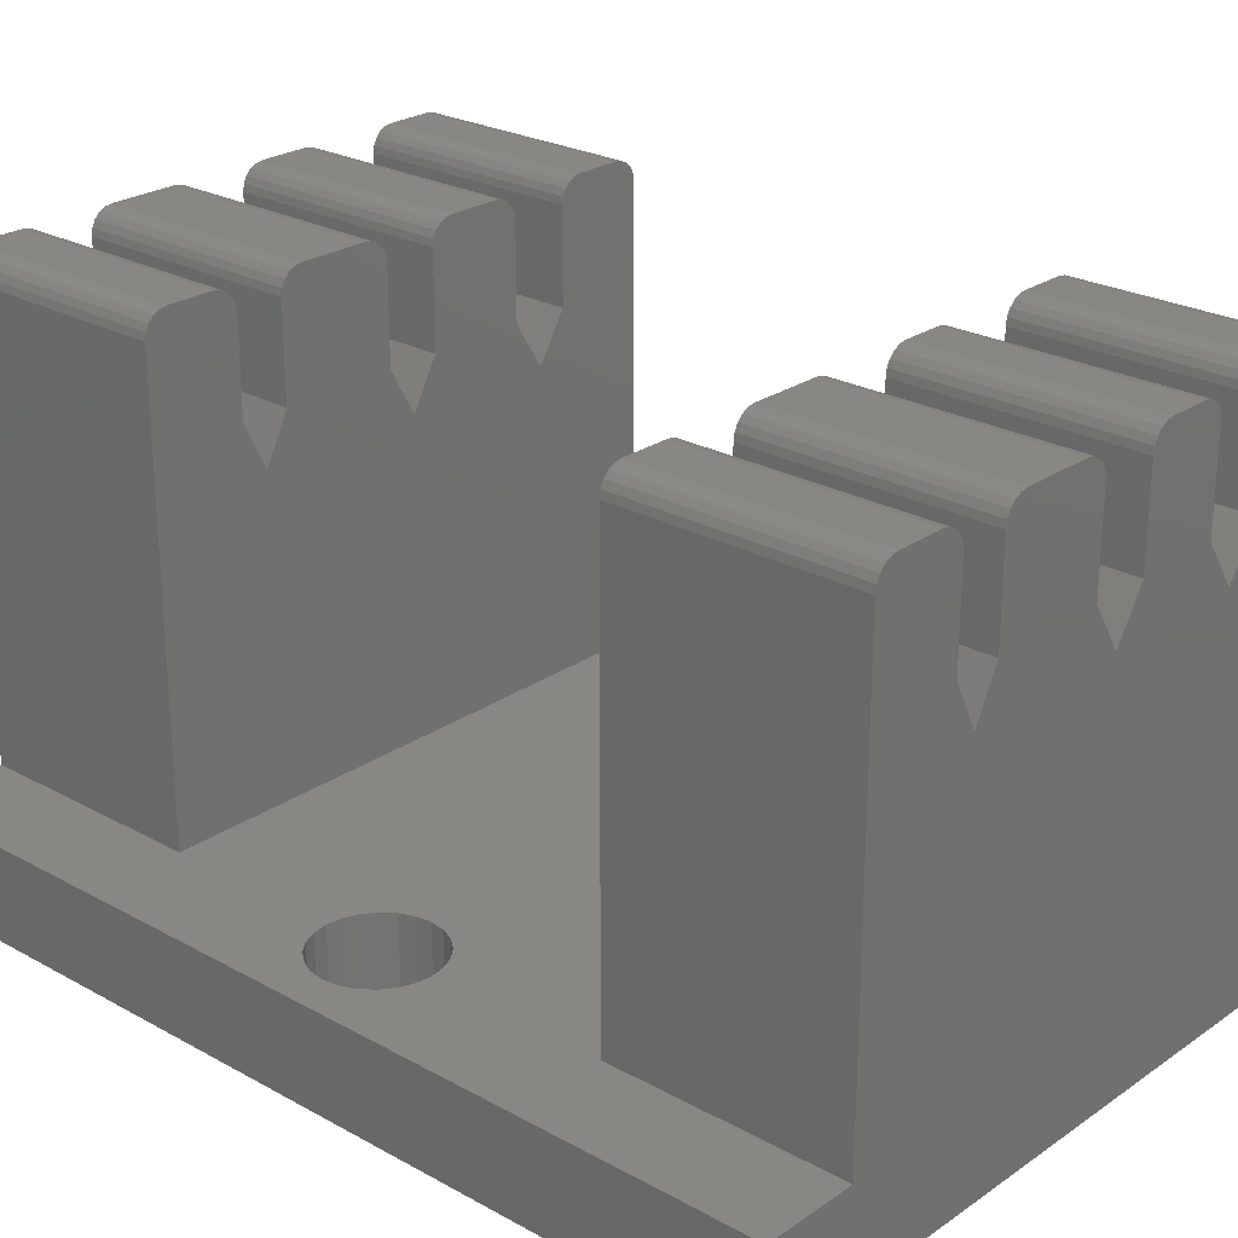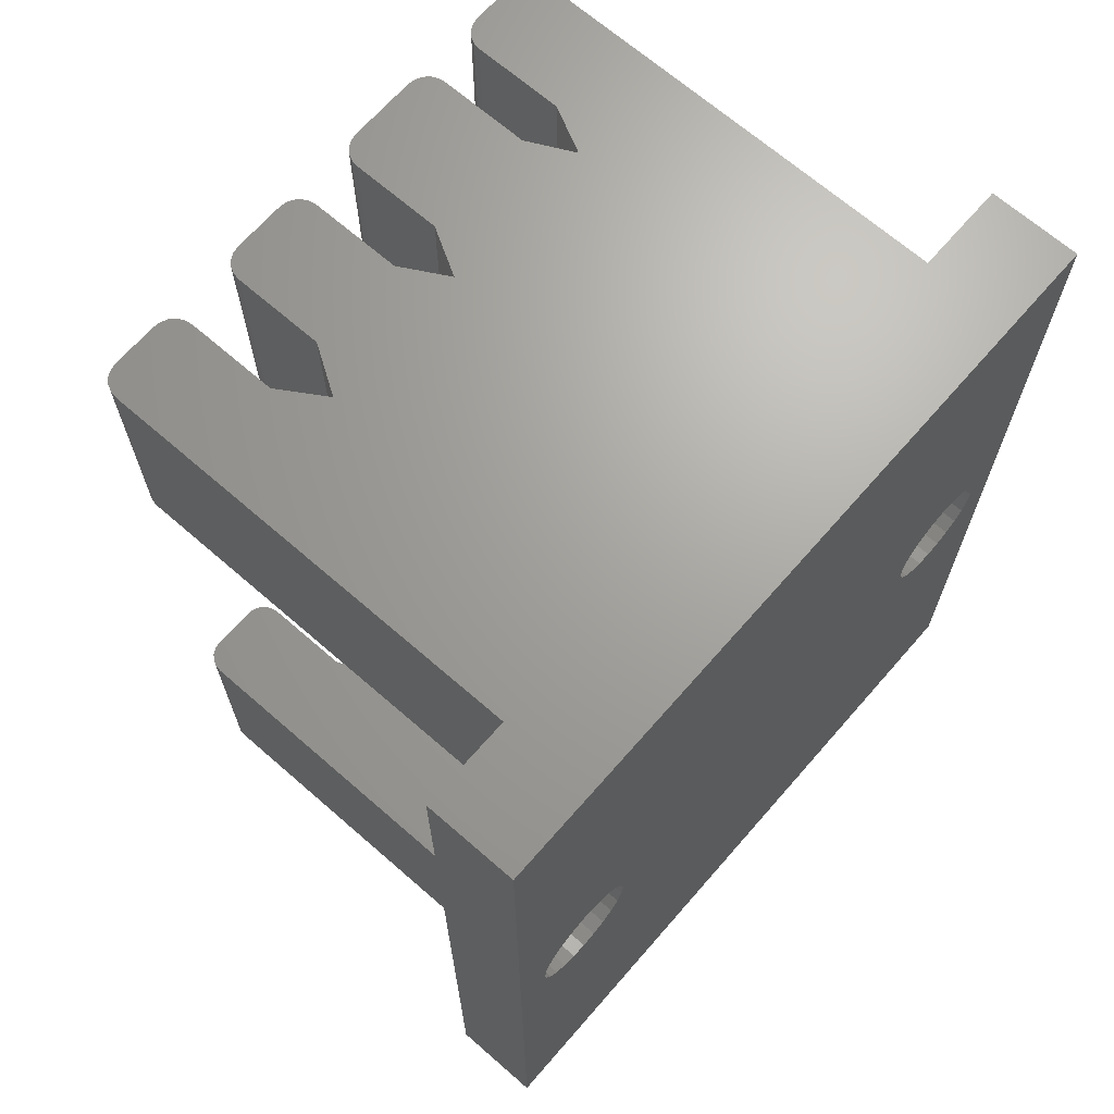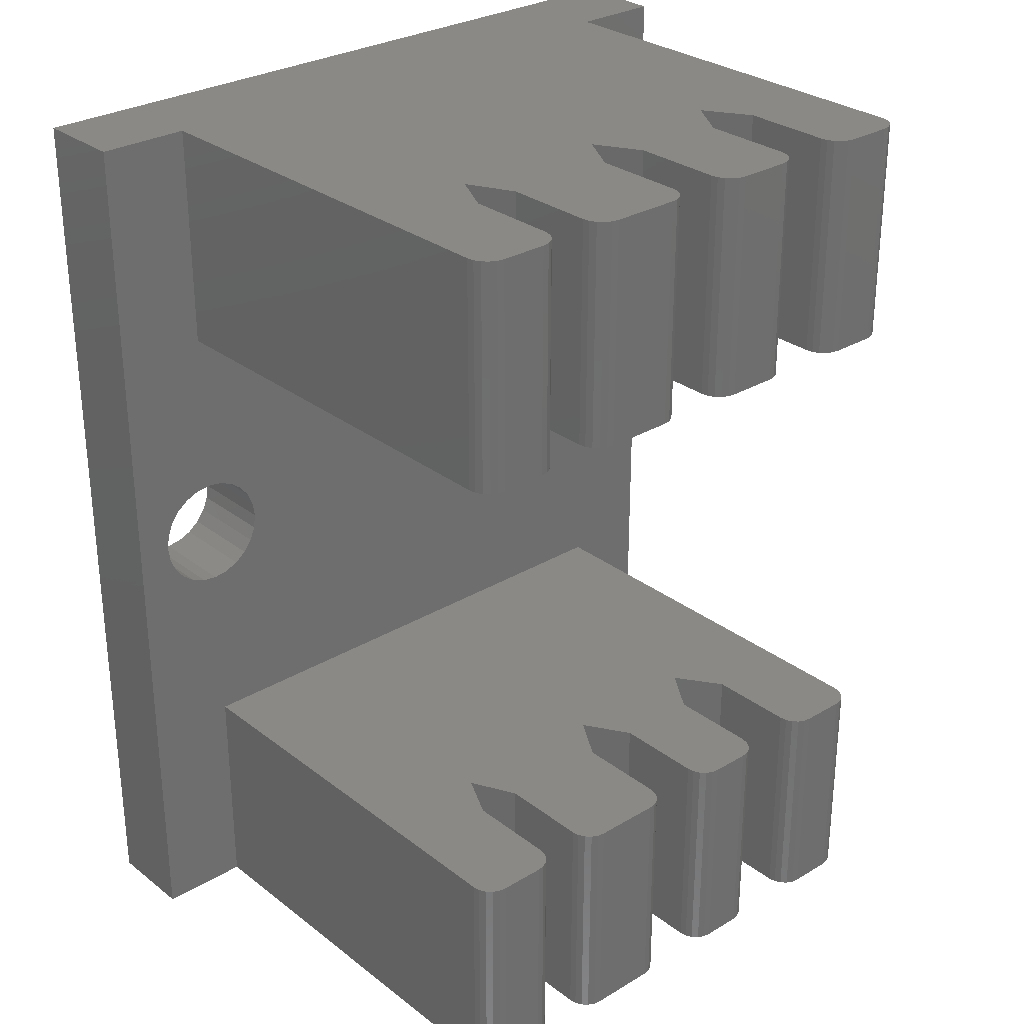
<metadata>
{"format":"stl","ext":"stl","renderer":"f3d","projection":"perspective","resolution":1024,"background":"white","views":[{"elev":24.8,"azim":-48.1,"up":"+Z"},{"elev":67.9,"azim":131.1,"up":"+Y"},{"elev":29.1,"azim":-41.5,"up":"+Y"}]}
</metadata>
<code>
# stl→obj: 368 verts, 740 faces
v 78.31 60 23.95
v 78 70 24
v 78 60 24
v 78.31 70 23.95
v 75 47.5 4
v 75.65 47.59 1.41e-15
v 75 47.5 1.41e-15
v 75.65 47.59 4
v 78.81 70 23.59
v 78.59 60 23.81
v 78.81 60 23.59
v 78.59 70 23.81
v 78.95 70 23.31
v 78.95 60 23.31
v 85.95 70 23.31
v 85.81 60 23.59
v 85.95 60 23.31
v 85.81 70 23.59
v 85.59 60 23.81
v 85.59 70 23.81
v 85.31 70 23.95
v 85.31 60 23.95
v 85 70 24
v 85 60 24
v 86 70 23
v 86 60 23
v 99 70 4
v 99 60 23
v 99 60 4
v 99 70 23
v 78 30 24
v 76 40 24
v 76 30 24
v 78 40 24
v 92.09 60 23.81
v 91.81 70 23.95
v 91.81 60 23.95
v 92.09 70 23.81
v 91.5 70 24
v 91.5 60 24
v 92.31 70 23.59
v 92.31 60 23.59
v 92.45 70 23.31
v 92.45 60 23.31
v 92.5 70 23
v 92.5 60 23
v 98.59 30 23.81
v 98.31 40 23.95
v 98.31 30 23.95
v 98.59 40 23.81
v 98 40 24
v 98 30 24
v 98.81 40 23.59
v 98.81 30 23.59
v 98.95 40 23.31
v 98.95 30 23.31
v 99 40 23
v 99 30 23
v 76 70 24
v 76 60 24
v 98.31 60 23.95
v 98 70 24
v 98 60 24
v 98.31 70 23.95
v 98.59 60 23.81
v 98.59 70 23.81
v 98.81 70 23.59
v 98.81 60 23.59
v 98.95 70 23.31
v 98.95 60 23.31
v 75.05 40 23.31
v 75 30 23
v 75.05 30 23.31
v 75 40 23
v 75.19 40 23.59
v 75.19 30 23.59
v 75.41 40 23.81
v 75.41 30 23.81
v 75.69 30 23.95
v 75.69 40 23.95
v 75.69 70 23.95
v 75.69 60 23.95
v 75.41 70 23.81
v 75.41 60 23.81
v 75.19 60 23.59
v 75.19 70 23.59
v 75.05 60 23.31
v 75.05 70 23.31
v 75 60 23
v 75 70 23
v 79 70 23
v 79 60 23
v 77.17 51.25 4
v 77.41 50.65 1.41e-15
v 77.41 50.65 4
v 77.17 51.25 1.41e-15
v 95 40 19
v 99 40 4
v 95 40 4
v 95 40 23
v 95.05 40 23.31
v 95.19 40 23.59
v 95.41 40 23.81
v 95.69 40 23.95
v 96 40 24
v 95 60 4
v 95 60 19
v 95 60 23
v 95.05 60 23.31
v 95.19 60 23.59
v 95.41 60 23.81
v 95.69 60 23.95
v 96 60 24
v 96 70 24
v 88.25 60 19
v 92.5 60 19
v 88.25 60 23
v 88.3 60 23.31
v 88.44 60 23.59
v 88.66 60 23.81
v 88.94 60 23.95
v 89.25 60 24
v 89.25 70 24
v 86 60 19
v 81 60 4
v 86 60 4
v 81 60 19
v 81 60 23
v 81.05 60 23.31
v 81.19 60 23.59
v 81.41 60 23.81
v 81.69 60 23.95
v 82 60 24
v 82 70 24
v 79 60 19
v 75 60 4
v 79 60 4
v 93.75 60 17
v 87.12 60 17
v 86 40 19
v 86 40 4
v 87.25 40 17
v 88.5 40 19
v 93.62 40 17
v 92.25 40 19
v 87.25 30 17
v 88.5 30 19
v 86 30 19
v 79 70 19
v 80 60 17
v 80 70 17
v 81 70 19
v 81 40 19
v 80 30 17
v 81 30 19
v 80 40 17
v 79 30 19
v 79 40 19
v 99 47.5 4
v 99.65 47.59 1.41e-15
v 99 47.5 1.41e-15
v 99.65 47.59 4
v 98.35 47.59 4
v 98.35 47.59 1.41e-15
v 72.59 49.35 1.41e-15
v 72.83 48.75 4
v 72.83 48.75 1.41e-15
v 72.59 49.35 4
v 73.23 48.23 4
v 73.23 48.23 1.41e-15
v 73.75 47.83 1.41e-15
v 73.75 47.83 4
v 74.35 47.59 1.41e-15
v 74.35 47.59 4
v 76.25 47.83 1.41e-15
v 76.25 47.83 4
v 96 30 24
v 85 30 24
v 82 40 24
v 82 30 24
v 85 40 24
v 79 30 23
v 79 40 23
v 76.25 52.17 4
v 75.65 52.41 1.41e-15
v 76.25 52.17 1.41e-15
v 75.65 52.41 4
v 73.75 52.17 4
v 73.23 51.77 1.41e-15
v 73.75 52.17 1.41e-15
v 73.23 51.77 4
v 72.83 51.25 4
v 72.83 51.25 1.41e-15
v 72.59 50.65 4
v 72.59 50.65 1.41e-15
v 72.5 50 4
v 72.5 50 1.41e-15
v 96.83 48.75 1.41e-15
v 97.23 48.23 4
v 97.23 48.23 1.41e-15
v 96.83 48.75 4
v 93.62 30 17
v 95 30 19
v 92.25 30 19
v 76.77 48.23 1.41e-15
v 76.77 48.23 4
v 77.17 48.75 4
v 77.17 48.75 1.41e-15
v 77.41 49.35 4
v 77.41 49.35 1.41e-15
v 77.5 50 4
v 77.5 50 1.41e-15
v 75 30 4
v 79 30 4
v 78.95 30 23.31
v 78.81 30 23.59
v 78.59 30 23.81
v 78.31 30 23.95
v 86 30 4
v 95 30 4
v 81 30 4
v 86 30 23
v 81 30 23
v 85.95 30 23.31
v 81.05 30 23.31
v 85.81 30 23.59
v 81.19 30 23.59
v 85.59 30 23.81
v 81.41 30 23.81
v 85.31 30 23.95
v 81.69 30 23.95
v 99 30 4
v 95 30 23
v 95.05 30 23.31
v 95.19 30 23.59
v 95.41 30 23.81
v 95.69 30 23.95
v 103 30 4
v 103 40 4
v 103 60 4
v 103 70 4
v 71 40 4
v 71 30 4
v 75 40 4
v 75 70 4
v 71 70 4
v 71 60 4
v 71 30 0
v 71 70 0
v 79 70 4
v 81 70 4
v 86 70 4
v 86 70 19
v 81 70 23
v 81.05 70 23.31
v 81.19 70 23.59
v 81.41 70 23.81
v 81.69 70 23.95
v 87.12 70 17
v 88.25 70 19
v 93.75 70 17
v 92.5 70 19
v 95 70 19
v 95 70 4
v 95 70 23
v 95.05 70 23.31
v 95.19 70 23.59
v 95.41 70 23.81
v 95.69 70 23.95
v 103 70 0
v 103 30 0
v 76.77 51.77 4
v 76.77 51.77 1.41e-15
v 95 70 0
v 86 70 0
v 96.59 50.65 1.41e-15
v 96.5 50 4
v 96.5 50 1.41e-15
v 96.59 50.65 4
v 96.83 51.25 1.41e-15
v 96.83 51.25 4
v 97.23 51.77 1.41e-15
v 97.23 51.77 4
v 88.5 40 23
v 92.25 40 23
v 88.55 40 23.31
v 92.2 40 23.31
v 88.69 40 23.59
v 92.06 40 23.59
v 88.91 40 23.81
v 91.84 40 23.81
v 89.19 40 23.95
v 91.56 40 23.95
v 89.5 40 24
v 91.25 40 24
v 91.25 30 24
v 89.5 30 24
v 81 40 4
v 81 40 23
v 86 40 23
v 81.05 40 23.31
v 85.95 40 23.31
v 81.19 40 23.59
v 85.81 40 23.59
v 81.41 40 23.81
v 85.59 40 23.81
v 81.69 40 23.95
v 85.31 40 23.95
v 88.25 70 23
v 88.94 70 23.95
v 88.66 70 23.81
v 88.44 70 23.59
v 88.3 70 23.31
v 88.5 30 23
v 89.19 30 23.95
v 88.91 30 23.81
v 88.69 30 23.59
v 88.55 30 23.31
v 92.25 30 23
v 78.95 40 23.31
v 78.81 40 23.59
v 78.59 40 23.81
v 78.31 40 23.95
v 91.56 30 23.95
v 91.84 30 23.81
v 92.06 30 23.59
v 92.2 30 23.31
v 81 70 0
v 79 70 0
v 100.2 52.17 4
v 99.65 52.41 1.41e-15
v 100.2 52.17 1.41e-15
v 99.65 52.41 4
v 100.8 51.77 4
v 100.8 51.77 1.41e-15
v 101.2 51.25 1.41e-15
v 101.2 51.25 4
v 101.4 50.65 1.41e-15
v 101.4 50.65 4
v 101.5 50 1.41e-15
v 101.5 50 4
v 101.4 49.35 1.41e-15
v 101.4 49.35 4
v 101.2 48.75 1.41e-15
v 101.2 48.75 4
v 100.8 48.23 1.41e-15
v 100.8 48.23 4
v 100.2 47.83 4
v 100.2 47.83 1.41e-15
v 74.35 52.41 4
v 75 52.5 4
v 79 40 4
v 96.59 49.35 4
v 97.75 47.83 4
v 97.75 52.17 4
v 98.35 52.41 4
v 99 52.5 4
v 79 30 0
v 81 30 0
v 86 30 0
v 95 30 0
v 96.59 49.35 1.41e-15
v 97.75 52.17 1.41e-15
v 98.35 52.41 1.41e-15
v 99 52.5 1.41e-15
v 74.35 52.41 1.41e-15
v 75 52.5 1.41e-15
v 97.75 47.83 1.41e-15
f 1 2 3
f 2 1 4
f 5 6 7
f 6 5 8
f 9 10 11
f 10 9 12
f 13 11 14
f 11 13 9
f 15 16 17
f 16 15 18
f 18 19 16
f 19 18 20
f 19 21 22
f 21 19 20
f 22 23 24
f 23 22 21
f 25 17 26
f 17 25 15
f 27 28 29
f 28 27 30
f 31 32 33
f 32 31 34
f 35 36 37
f 36 35 38
f 37 39 40
f 39 37 36
f 41 35 42
f 35 41 38
f 43 42 44
f 42 43 41
f 45 44 46
f 44 45 43
f 47 48 49
f 48 47 50
f 49 51 52
f 51 49 48
f 53 47 54
f 47 53 50
f 55 54 56
f 54 55 53
f 57 56 58
f 56 57 55
f 3 59 60
f 59 3 2
f 61 62 63
f 62 61 64
f 65 64 61
f 64 65 66
f 67 65 68
f 65 67 66
f 69 68 70
f 68 69 67
f 30 70 28
f 70 30 69
f 71 72 73
f 72 71 74
f 75 73 76
f 73 75 71
f 77 76 78
f 76 77 75
f 79 77 78
f 77 79 80
f 33 80 79
f 80 33 32
f 60 81 82
f 81 60 59
f 82 83 84
f 83 82 81
f 83 85 84
f 85 83 86
f 86 87 85
f 87 86 88
f 88 89 87
f 89 88 90
f 91 14 92
f 14 91 13
f 93 94 95
f 94 93 96
f 97 98 99
f 98 97 57
f 57 97 100
f 57 100 55
f 55 100 101
f 55 101 53
f 53 101 102
f 53 102 50
f 50 102 103
f 50 103 48
f 48 103 104
f 48 104 105
f 48 105 51
f 10 4 1
f 4 10 12
f 28 106 29
f 106 28 107
f 107 28 108
f 108 28 70
f 108 70 109
f 109 70 68
f 109 68 110
f 110 68 65
f 110 65 111
f 111 65 61
f 111 61 112
f 112 61 63
f 112 63 113
f 63 114 113
f 114 63 62
f 46 115 116
f 115 46 117
f 117 46 44
f 117 44 118
f 118 44 42
f 118 42 119
f 119 42 35
f 119 35 120
f 120 35 37
f 120 37 121
f 121 37 40
f 121 40 122
f 40 123 122
f 123 40 39
f 124 125 126
f 125 124 127
f 127 124 26
f 127 26 128
f 128 26 17
f 128 17 129
f 129 17 16
f 129 16 130
f 130 16 19
f 130 19 131
f 131 19 22
f 131 22 132
f 132 22 24
f 132 24 133
f 24 134 133
f 134 24 23
f 135 136 137
f 136 135 89
f 89 135 92
f 89 92 87
f 87 92 14
f 87 14 85
f 85 14 11
f 85 11 84
f 84 11 10
f 84 10 82
f 82 10 1
f 82 1 3
f 82 3 60
f 107 126 106
f 126 107 138
f 116 139 138
f 139 116 115
f 126 139 124
f 139 126 138
f 140 99 141
f 99 140 142
f 143 144 142
f 144 143 145
f 99 144 97
f 144 99 142
f 143 146 147
f 146 143 142
f 146 140 148
f 140 146 142
f 149 92 135
f 92 149 91
f 127 137 125
f 137 127 150
f 135 137 150
f 151 135 150
f 135 151 149
f 152 150 127
f 150 152 151
f 153 154 155
f 154 153 156
f 156 157 154
f 157 156 158
f 159 160 161
f 160 159 162
f 163 161 164
f 161 163 159
f 165 166 167
f 166 165 168
f 167 169 170
f 169 167 166
f 169 171 170
f 171 169 172
f 172 173 171
f 173 172 174
f 8 175 6
f 175 8 176
f 52 105 177
f 105 52 51
f 178 179 180
f 179 178 181
f 158 182 157
f 182 158 183
f 184 185 186
f 185 184 187
f 188 189 190
f 189 188 191
f 189 192 193
f 192 189 191
f 193 194 195
f 194 193 192
f 195 196 197
f 196 195 194
f 197 168 165
f 168 197 196
f 198 199 200
f 199 198 201
f 97 202 203
f 202 97 144
f 202 145 204
f 145 202 144
f 176 205 175
f 205 176 206
f 207 205 206
f 205 207 208
f 209 208 207
f 208 209 210
f 211 210 209
f 210 211 212
f 157 213 214
f 213 157 72
f 72 157 182
f 72 182 215
f 72 215 73
f 73 215 216
f 73 216 76
f 76 216 217
f 76 217 78
f 78 217 218
f 78 218 79
f 79 218 31
f 79 31 33
f 203 219 220
f 219 203 202
f 204 146 202
f 146 204 147
f 219 146 148
f 146 219 202
f 155 214 221
f 214 155 154
f 157 214 154
f 148 221 219
f 221 148 155
f 155 148 222
f 155 222 223
f 223 222 224
f 223 224 225
f 225 224 226
f 225 226 227
f 227 226 228
f 227 228 229
f 229 228 230
f 229 230 231
f 231 230 178
f 231 178 180
f 232 203 220
f 203 232 58
f 203 58 233
f 233 58 56
f 233 56 234
f 234 56 54
f 234 54 235
f 235 54 47
f 235 47 236
f 236 47 49
f 236 49 237
f 237 49 52
f 237 52 177
f 238 98 232
f 98 238 239
f 240 27 29
f 27 240 241
f 213 242 243
f 242 213 244
f 74 213 72
f 213 74 244
f 90 136 89
f 136 90 245
f 136 246 247
f 246 136 245
f 242 248 243
f 248 242 249
f 249 242 247
f 249 247 246
f 245 149 250
f 149 245 90
f 149 90 91
f 91 90 88
f 91 88 13
f 13 88 86
f 13 86 9
f 9 86 83
f 9 83 12
f 12 83 81
f 12 81 4
f 4 81 59
f 4 59 2
f 149 251 250
f 251 149 151
f 152 251 151
f 152 252 251
f 252 152 253
f 253 152 254
f 253 254 25
f 25 254 255
f 25 255 15
f 15 255 256
f 15 256 18
f 18 256 257
f 18 257 20
f 20 257 258
f 20 258 21
f 21 258 134
f 21 134 23
f 253 259 252
f 260 261 259
f 261 260 262
f 252 263 264
f 263 252 261
f 261 252 259
f 263 27 264
f 27 263 30
f 30 263 265
f 30 265 266
f 30 266 69
f 69 266 267
f 69 267 67
f 67 267 268
f 67 268 66
f 66 268 269
f 66 269 64
f 64 269 114
f 64 114 62
f 270 238 271
f 238 270 239
f 239 270 240
f 240 270 241
f 95 212 211
f 212 95 94
f 272 96 93
f 96 272 273
f 252 274 275
f 274 252 264
f 272 186 273
f 186 272 184
f 276 277 278
f 277 276 279
f 280 279 276
f 279 280 281
f 282 281 280
f 281 282 283
f 284 145 143
f 145 284 285
f 285 284 286
f 285 286 287
f 287 286 288
f 287 288 289
f 289 288 290
f 289 290 291
f 291 290 292
f 291 292 293
f 293 292 294
f 293 294 295
f 296 294 297
f 294 296 295
f 153 141 298
f 141 153 140
f 140 153 299
f 140 299 300
f 300 299 301
f 300 301 302
f 302 301 303
f 302 303 304
f 304 303 305
f 304 305 306
f 306 305 307
f 306 307 308
f 308 307 179
f 308 179 181
f 265 107 108
f 107 265 263
f 309 115 117
f 115 309 260
f 254 127 128
f 127 254 152
f 98 58 232
f 58 98 57
f 266 108 109
f 108 266 265
f 267 109 110
f 109 267 266
f 268 110 111
f 110 268 267
f 112 268 111
f 268 112 269
f 113 269 112
f 269 113 114
f 100 203 233
f 203 100 97
f 122 310 121
f 310 122 123
f 121 311 120
f 311 121 310
f 311 119 120
f 119 311 312
f 312 118 119
f 118 312 313
f 313 117 118
f 117 313 309
f 284 147 314
f 147 284 143
f 256 129 130
f 129 256 255
f 255 128 129
f 128 255 254
f 257 130 131
f 130 257 256
f 132 257 131
f 257 132 258
f 133 258 132
f 258 133 134
f 299 155 223
f 155 299 153
f 177 104 237
f 104 177 105
f 236 104 103
f 104 236 237
f 103 235 236
f 235 103 102
f 102 234 235
f 234 102 101
f 101 233 234
f 233 101 100
f 297 292 315
f 292 297 294
f 315 290 316
f 290 315 292
f 290 317 316
f 317 290 288
f 288 318 317
f 318 288 286
f 286 314 318
f 314 286 284
f 140 222 148
f 222 140 300
f 180 307 231
f 307 180 179
f 231 305 229
f 305 231 307
f 305 227 229
f 227 305 303
f 303 225 227
f 225 303 301
f 301 223 225
f 223 301 299
f 145 319 204
f 319 145 285
f 183 215 182
f 215 183 320
f 320 216 215
f 216 320 321
f 321 217 216
f 217 321 322
f 217 323 218
f 323 217 322
f 218 34 31
f 34 218 323
f 253 26 124
f 26 253 25
f 230 181 178
f 181 230 308
f 228 308 230
f 308 228 306
f 304 228 226
f 228 304 306
f 302 226 224
f 226 302 304
f 300 224 222
f 224 300 302
f 324 295 296
f 295 324 293
f 325 293 324
f 293 325 291
f 289 325 326
f 325 289 291
f 287 326 327
f 326 287 289
f 285 327 319
f 327 285 287
f 262 46 116
f 46 262 45
f 174 7 173
f 7 174 5
f 250 328 329
f 328 250 251
f 246 329 249
f 329 246 250
f 250 246 245
f 330 331 332
f 331 330 333
f 334 332 335
f 332 334 330
f 334 336 337
f 336 334 335
f 337 338 339
f 338 337 336
f 339 340 341
f 340 339 338
f 341 342 343
f 342 341 340
f 343 344 345
f 344 343 342
f 345 346 347
f 346 345 344
f 348 346 349
f 346 348 347
f 162 349 160
f 349 162 348
f 247 194 136
f 194 247 196
f 136 194 192
f 136 192 191
f 136 191 188
f 136 188 350
f 136 350 351
f 136 351 187
f 136 187 137
f 137 187 184
f 137 184 272
f 137 272 93
f 137 93 95
f 137 95 211
f 137 211 352
f 137 352 298
f 137 298 125
f 125 298 141
f 125 141 126
f 126 141 99
f 126 99 106
f 106 99 353
f 353 99 98
f 106 353 277
f 353 98 201
f 201 98 199
f 199 98 354
f 354 98 163
f 163 98 159
f 159 98 239
f 159 239 162
f 162 239 348
f 348 239 347
f 347 239 345
f 345 239 343
f 343 239 341
f 106 279 29
f 279 106 277
f 29 279 281
f 29 281 283
f 29 283 355
f 29 355 356
f 29 356 357
f 29 357 333
f 29 333 240
f 240 333 330
f 240 330 334
f 240 334 337
f 240 337 339
f 240 339 341
f 240 341 239
f 242 168 247
f 168 242 244
f 247 168 196
f 168 244 166
f 166 244 169
f 169 244 172
f 172 244 174
f 174 244 5
f 5 244 352
f 5 352 8
f 8 352 176
f 176 352 206
f 206 352 207
f 207 352 209
f 209 352 211
f 74 352 244
f 352 74 158
f 158 74 183
f 183 74 71
f 183 71 320
f 320 71 75
f 320 75 321
f 321 75 77
f 321 77 322
f 322 77 80
f 322 80 323
f 323 80 32
f 323 32 34
f 158 298 352
f 298 158 156
f 153 298 156
f 214 248 358
f 248 214 243
f 243 214 213
f 221 358 359
f 358 221 214
f 219 359 360
f 359 219 221
f 220 360 361
f 360 220 219
f 319 147 204
f 147 319 314
f 314 319 327
f 314 327 318
f 318 327 326
f 318 326 317
f 317 326 325
f 317 325 316
f 316 325 324
f 316 324 315
f 315 324 296
f 315 296 297
f 238 361 271
f 361 238 220
f 220 238 232
f 264 270 274
f 270 264 241
f 241 264 27
f 309 262 260
f 262 309 45
f 45 309 313
f 45 313 43
f 43 313 312
f 43 312 41
f 41 312 311
f 41 311 38
f 38 311 310
f 38 310 36
f 36 310 123
f 36 123 39
f 251 275 328
f 275 251 252
f 362 201 198
f 201 362 353
f 278 353 362
f 353 278 277
f 355 282 363
f 282 355 283
f 356 363 364
f 363 356 355
f 357 364 365
f 364 357 356
f 260 139 115
f 139 260 259
f 139 253 124
f 253 139 259
f 263 138 107
f 138 263 261
f 138 262 116
f 262 138 261
f 333 365 331
f 365 333 357
f 249 197 248
f 197 249 195
f 195 249 329
f 195 329 193
f 193 329 189
f 189 329 190
f 190 329 366
f 366 329 367
f 367 329 185
f 185 329 186
f 186 329 273
f 273 329 96
f 96 329 94
f 94 329 212
f 248 165 358
f 165 248 197
f 358 165 167
f 358 167 170
f 358 170 171
f 358 171 173
f 358 173 7
f 358 7 6
f 358 6 175
f 358 175 205
f 358 205 208
f 358 208 210
f 358 210 212
f 358 212 329
f 358 329 328
f 358 328 359
f 359 328 275
f 359 275 360
f 360 275 274
f 360 274 361
f 361 274 278
f 278 274 276
f 276 274 270
f 276 270 280
f 280 270 282
f 282 270 363
f 363 270 364
f 364 270 365
f 365 270 331
f 331 270 332
f 332 270 335
f 335 270 336
f 336 270 338
f 338 270 340
f 361 362 271
f 362 361 278
f 271 362 198
f 271 198 200
f 271 200 368
f 271 368 164
f 271 164 161
f 271 161 160
f 271 160 349
f 271 349 346
f 271 346 344
f 271 344 342
f 271 342 340
f 271 340 270
f 354 164 368
f 164 354 163
f 199 368 200
f 368 199 354
f 187 367 185
f 367 187 351
f 351 366 367
f 366 351 350
f 350 190 366
f 190 350 188

</code>
